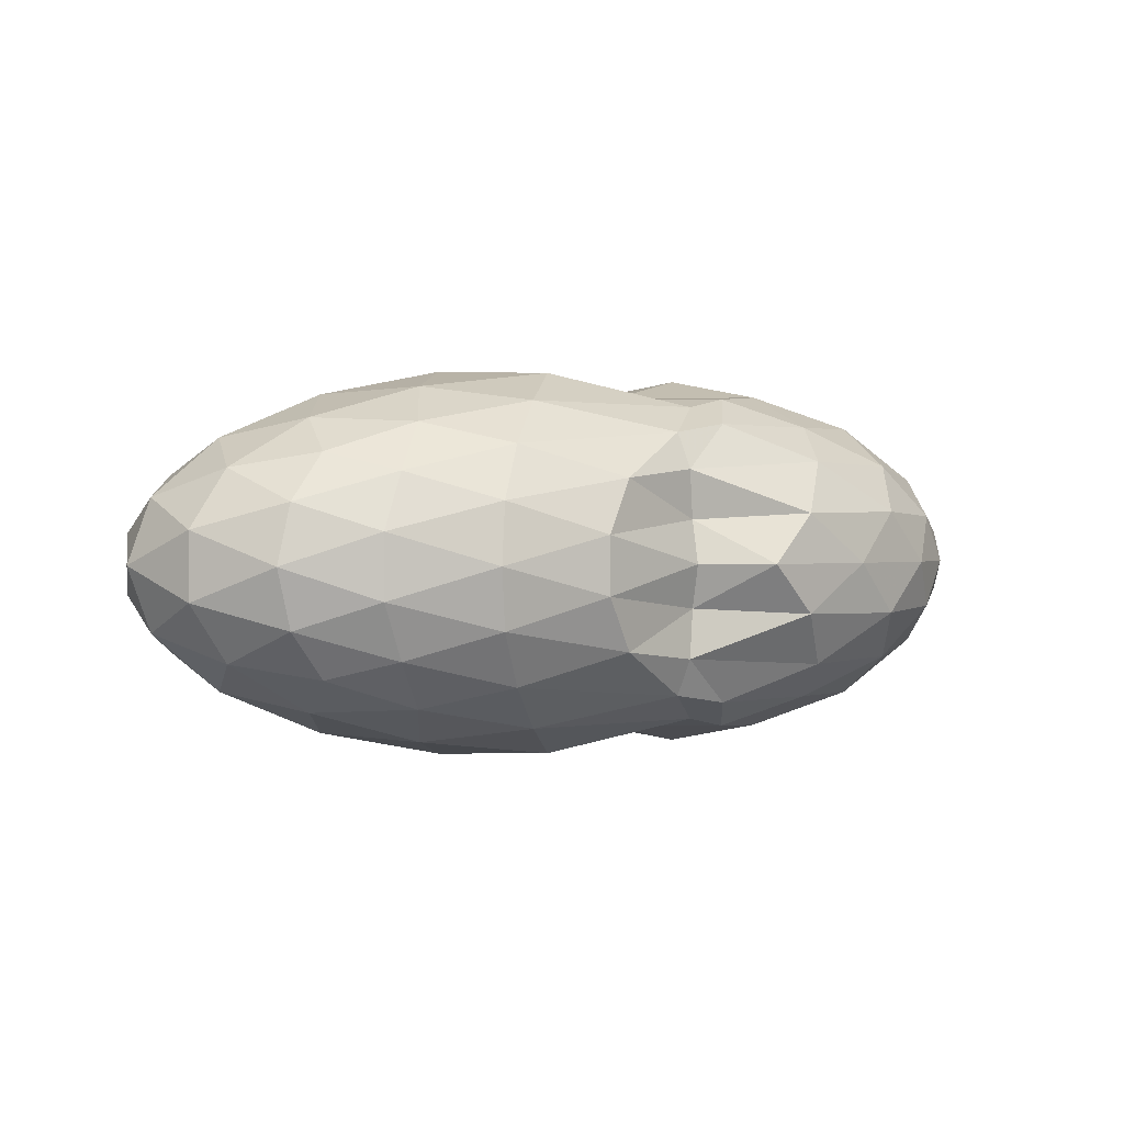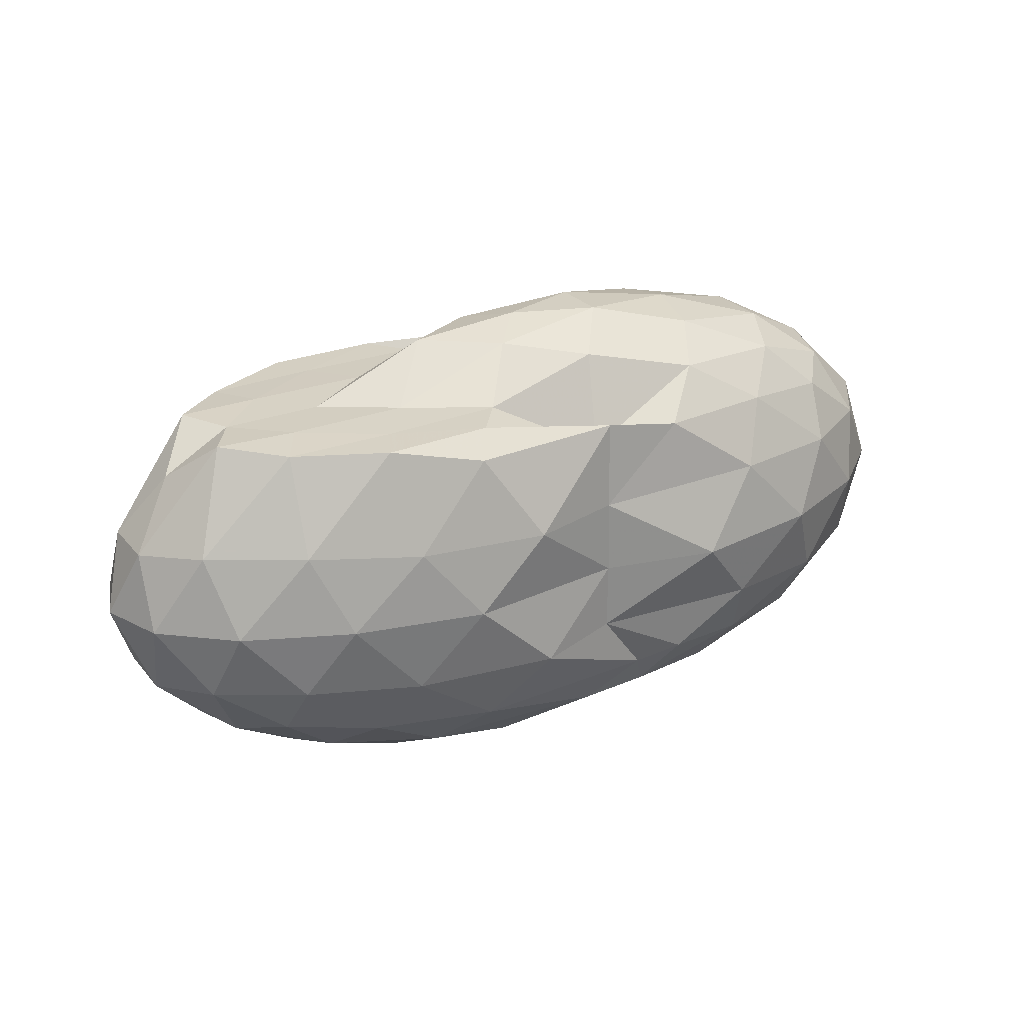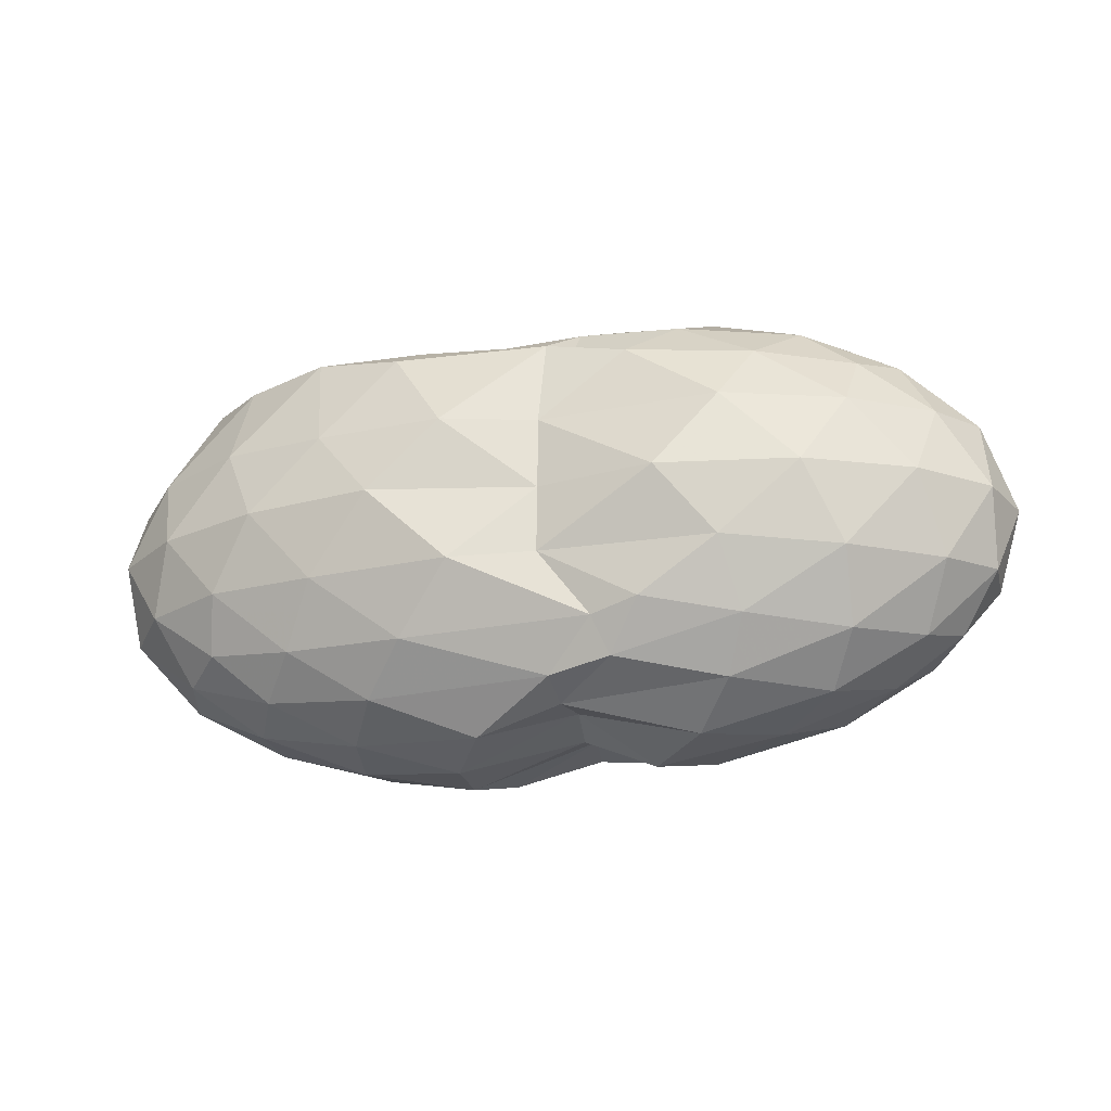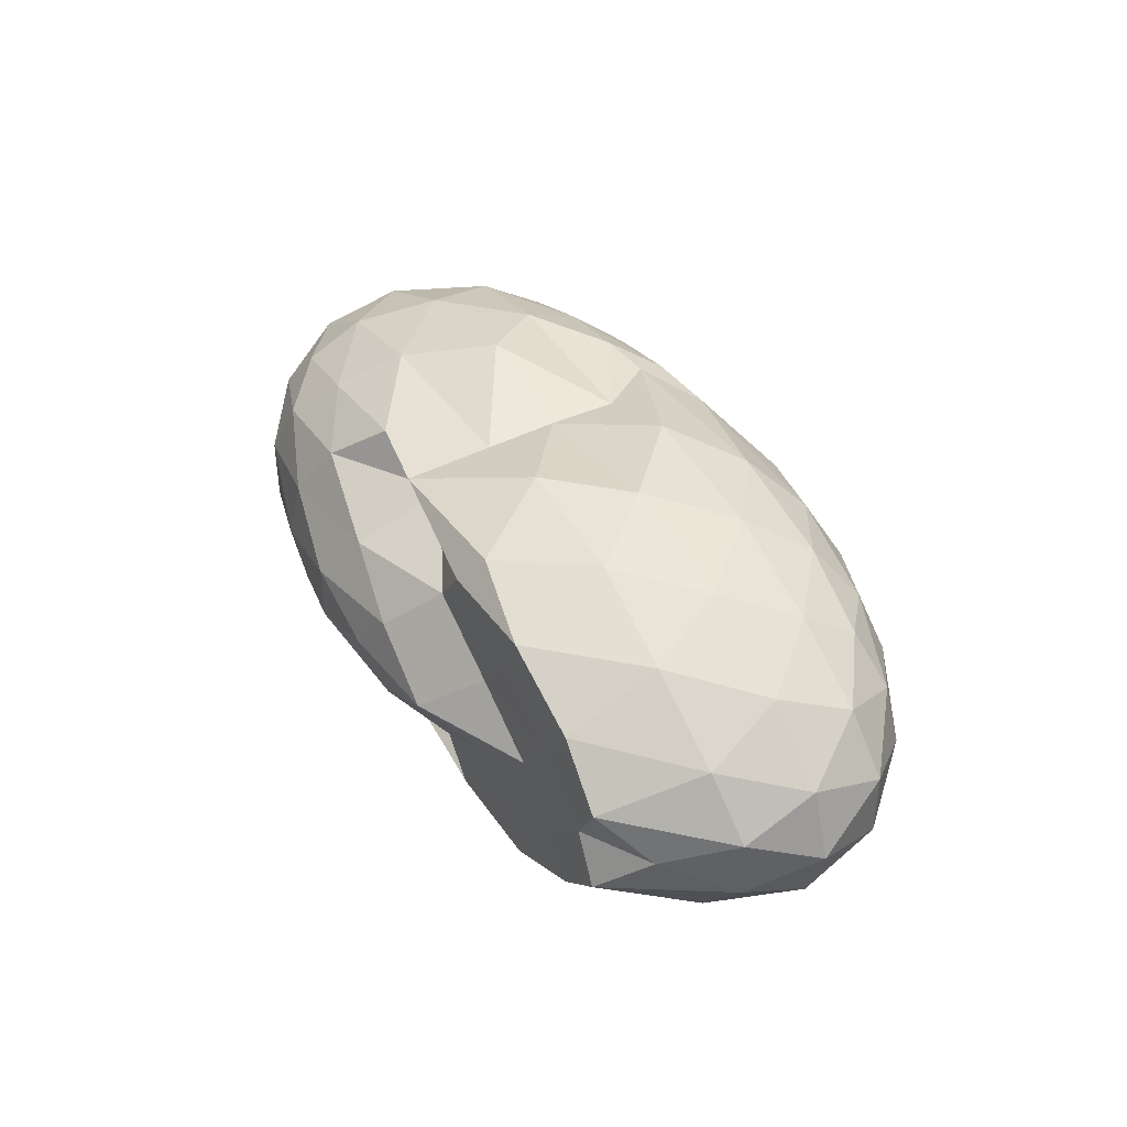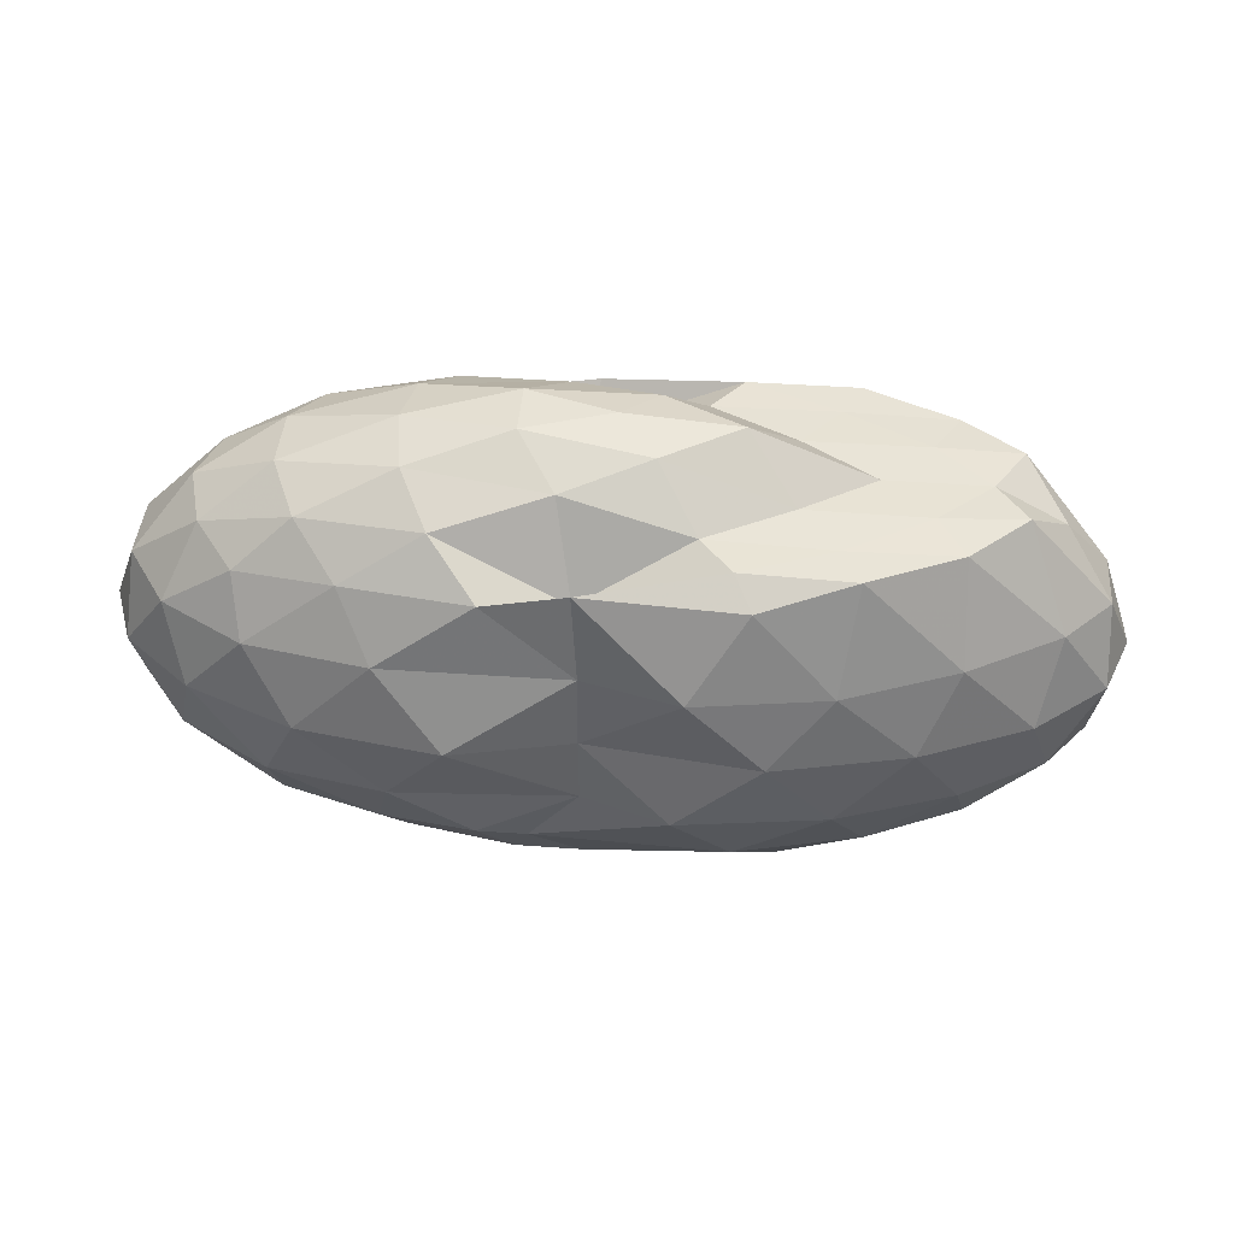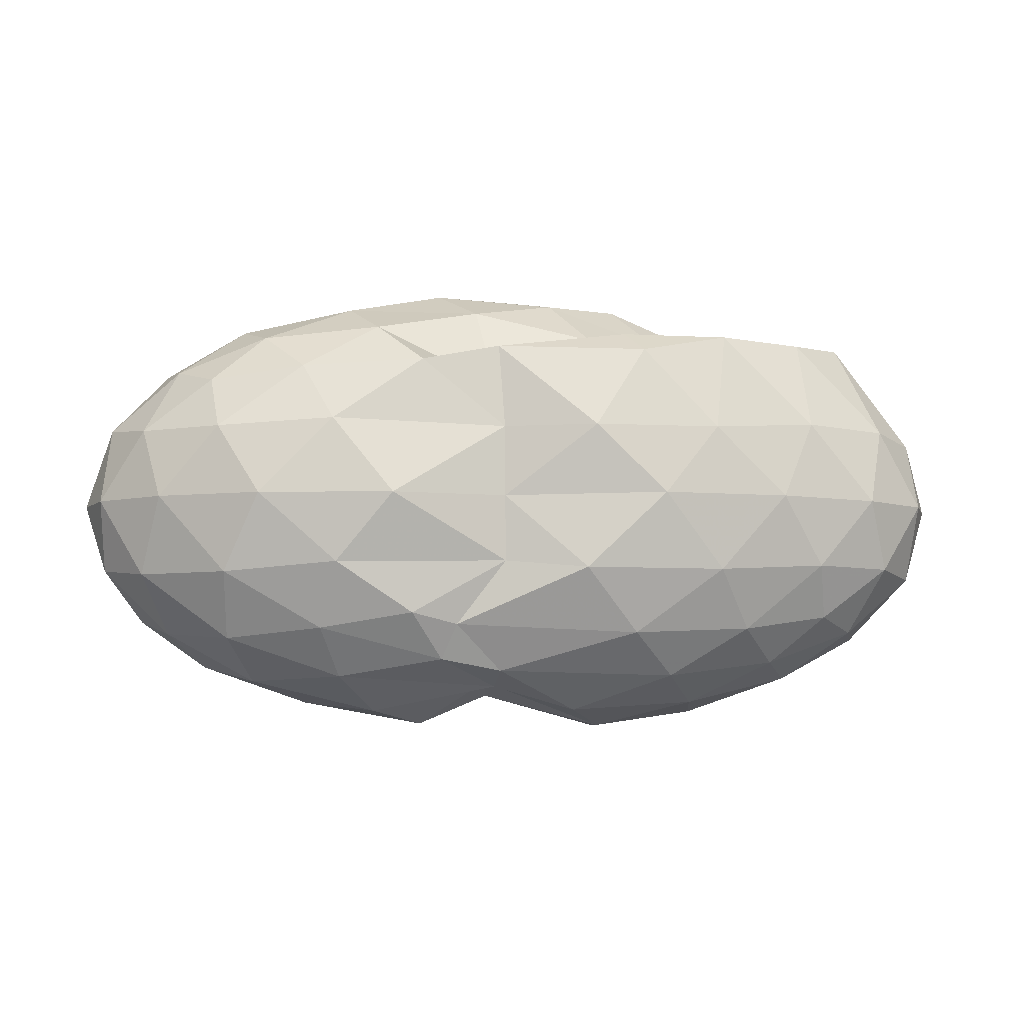
<metadata>
{"format":"obj","ext":"obj","renderer":"f3d","projection":"perspective","resolution":1024,"background":"white","views":[{"elev":0.8,"azim":149.0,"up":"+Y"},{"elev":26.1,"azim":150.0,"up":"+Z"},{"elev":-23.5,"azim":-166.7,"up":"+Z"},{"elev":40.2,"azim":59.9,"up":"+Y"},{"elev":41.9,"azim":4.5,"up":"+Z"},{"elev":-6.0,"azim":-4.9,"up":"+Z"}]}
</metadata>
<code>
v -2.873 -0.0155 1.261
v -3.019 -0.0152 -0.7833
v -1.033 -0.01563 0.7978
v -1.216 0.1978 0.9889
v -1.471 0.4247 0.9713
v -1.88 0.617 0.975
v -2.297 0.7376 0.8877
v -3.005 0.7021 0.8975
v -3.373 0.7087 0.8295
v -3.949 0.6029 0.8067
v -4.398 0.4784 0.7505
v -4.572 0.2596 0.8171
v -4.645 -0.01563 0.845
v -4.572 -0.2908 0.8171
v -4.398 -0.5097 0.7505
v -3.949 -0.6341 0.8066
v -3.373 -0.7403 0.8297
v -3.004 -0.7336 0.8984
v -2.298 -0.7686 0.8874
v -1.88 -0.6483 0.975
v -1.47 -0.4557 0.9715
v -1.216 -0.229 0.989
v -0.8268 0.1235 0.5051
v -1.039 0.383 0.5411
v -1.451 0.6259 0.5431
v -1.951 0.786 0.504
v -2.545 0.8652 0.4987
v -2.978 0.7445 0.4986
v -3.802 0.7707 0.5277
v -4.353 0.6391 0.5019
v -4.728 0.4097 0.5019
v -4.91 0.1401 0.5348
v -4.91 -0.1713 0.5348
v -4.728 -0.441 0.5019
v -4.353 -0.6704 0.5019
v -3.802 -0.8024 0.5277
v -2.978 -0.7761 0.4991
v -2.545 -0.8967 0.4986
v -1.951 -0.8174 0.5042
v -1.451 -0.6572 0.5434
v -1.039 -0.4141 0.541
v -0.8267 -0.1549 0.5053
v -0.815 0.279 0.1748
v -1.128 0.543 0.1753
v -1.613 0.7488 0.1763
v -2.214 0.8749 0.1741
v -2.979 0.7565 0.1611
v -3.517 0.8742 0.1628
v -4.151 0.7695 0.1669
v -4.634 0.5548 0.1669
v -4.944 0.2843 0.1669
v -5.051 -0.01563 0.1669
v -4.944 -0.3155 0.1669
v -4.634 -0.5861 0.1669
v -4.151 -0.8008 0.1669
v -3.517 -0.9063 0.1633
v -2.978 -0.7921 0.1627
v -2.214 -0.9062 0.1741
v -1.613 -0.78 0.1763
v -1.128 -0.5743 0.1754
v -0.815 -0.3103 0.1747
v -0.7068 -0.01564 0.1742
v -1.032 0.4021 -0.1554
v -1.411 0.6249 -0.1535
v -1.931 0.7761 -0.1842
v -2.592 0.8606 -0.1842
v -2.975 0.7566 -0.1499
v -3.782 0.7883 -0.1594
v -4.314 0.6439 -0.201
v -4.726 0.392 -0.201
v -4.935 0.1262 -0.1682
v -4.935 -0.1574 -0.1682
v -4.726 -0.4233 -0.201
v -4.314 -0.6752 -0.201
v -3.782 -0.8194 -0.1595
v -2.974 -0.7881 -0.1495
v -2.592 -0.892 -0.1844
v -1.931 -0.8074 -0.1843
v -1.411 -0.6562 -0.1535
v -1.032 -0.4333 -0.1554
v -0.8476 -0.1687 -0.1891
v -0.8476 0.1375 -0.1891
v -1.364 0.4685 -0.3997
v -1.78 0.6041 -0.4628
v -2.339 0.7113 -0.4873
v -3.204 0.7082 -0.452
v -3.42 0.7547 -0.399
v -3.854 0.6289 -0.4675
v -4.306 0.4487 -0.5112
v -4.611 0.207 -0.4834
v -4.759 -0.01563 -0.4168
v -4.611 -0.2383 -0.4834
v -4.306 -0.48 -0.5112
v -3.854 -0.6601 -0.4673
v -3.419 -0.7867 -0.399
v -3.204 -0.7398 -0.4512
v -2.34 -0.7426 -0.4873
v -1.78 -0.6354 -0.4628
v -1.364 -0.4997 -0.3997
v -1.188 -0.2857 -0.467
v -1.114 -0.01563 -0.4952
v -1.188 0.2545 -0.467
v -1.349 -0.01608 0.9782
v -1.589 0.2133 0.9853
v -1.967 0.4362 0.9789
v -2.379 0.6068 0.9848
v -3.012 0.569 0.733
v -3.587 0.509 1.02
v -4.141 0.3954 0.9763
v -4.256 0.1338 1.05
v -4.256 -0.1651 1.05
v -4.141 -0.4267 0.9763
v -3.586 -0.5392 1.021
v -3.013 -0.5998 0.7322
v -2.379 -0.6379 0.985
v -1.967 -0.4681 0.9786
v -1.59 -0.2445 0.9854
v -1.809 -0.0156 0.983
v -2.14 0.2079 0.9903
v -2.523 0.4193 0.9879
v -3.093 0.3602 1.125
v -3.721 0.2633 1.151
v -3.762 -0.01586 1.197
v -3.721 -0.2945 1.151
v -3.093 -0.3904 1.126
v -2.524 -0.4506 0.9879
v -2.139 -0.239 0.9903
v -2.356 -0.01565 1.217
v -2.706 0.1941 1.202
v -3.267 0.1175 1.258
v -3.266 -0.1489 1.257
v -2.705 -0.2253 1.201
v -1.623 0.3863 -0.6215
v -2.143 0.5094 -0.6889
v -2.987 0.5789 -0.6692
v -3.272 0.6258 -0.6159
v -3.763 0.4587 -0.6954
v -4.189 0.2262 -0.716
v -4.441 -0.01563 -0.6426
v -4.189 -0.2575 -0.716
v -3.763 -0.4902 -0.6957
v -3.274 -0.6561 -0.6159
v -2.986 -0.6102 -0.6696
v -2.143 -0.5407 -0.6889
v -1.623 -0.4175 -0.6215
v -1.506 -0.1618 -0.6954
v -1.506 0.1305 -0.6954
v -2.011 0.2617 -0.8166
v -2.608 0.3641 -0.8553
v -3.004 0.4108 -0.7429
v -3.593 0.2156 -0.8613
v -3.933 -0.01552 -0.8189
v -3.593 -0.2469 -0.8608
v -3.004 -0.4421 -0.7428
v -2.608 -0.3945 -0.8554
v -2.011 -0.2929 -0.8166
v -1.97 -0.01563 -0.8632
v -2.462 0.117 -0.9321
v -3.035 0.1846 -0.7167
v -3.352 -0.01609 -0.9247
v -3.035 -0.2161 -0.717
v -2.461 -0.1484 -0.9321
f 3 23 4
f 4 23 24
f 4 24 5
f 5 24 25
f 5 25 6
f 6 25 26
f 6 26 7
f 7 26 27
f 7 27 8
f 8 27 28
f 8 28 9
f 9 28 29
f 9 29 10
f 10 29 30
f 10 30 11
f 11 30 31
f 11 31 12
f 12 31 32
f 12 32 13
f 13 32 33
f 13 33 14
f 14 33 34
f 14 34 15
f 15 34 35
f 15 35 16
f 16 35 36
f 16 36 17
f 17 36 37
f 17 37 18
f 18 37 38
f 18 38 19
f 19 38 39
f 19 39 20
f 20 39 40
f 20 40 21
f 21 40 41
f 21 41 22
f 22 41 42
f 22 42 3
f 3 42 23
f 23 43 24
f 24 43 44
f 24 44 25
f 25 44 45
f 25 45 26
f 26 45 46
f 26 46 27
f 27 46 47
f 27 47 28
f 28 47 48
f 28 48 29
f 29 48 49
f 29 49 30
f 30 49 50
f 30 50 31
f 31 50 51
f 31 51 32
f 32 51 52
f 32 52 33
f 33 52 53
f 33 53 34
f 34 53 54
f 34 54 35
f 35 54 55
f 35 55 36
f 36 55 56
f 36 56 37
f 37 56 57
f 37 57 38
f 38 57 58
f 38 58 39
f 39 58 59
f 39 59 40
f 40 59 60
f 40 60 41
f 41 60 61
f 41 61 42
f 42 61 62
f 42 62 23
f 23 62 43
f 43 63 44
f 44 63 64
f 44 64 45
f 45 64 65
f 45 65 46
f 46 65 66
f 46 66 47
f 47 66 67
f 47 67 48
f 48 67 68
f 48 68 49
f 49 68 69
f 49 69 50
f 50 69 70
f 50 70 51
f 51 70 71
f 51 71 52
f 52 71 72
f 52 72 53
f 53 72 73
f 53 73 54
f 54 73 74
f 54 74 55
f 55 74 75
f 55 75 56
f 56 75 76
f 56 76 57
f 57 76 77
f 57 77 58
f 58 77 78
f 58 78 59
f 59 78 79
f 59 79 60
f 60 79 80
f 60 80 61
f 61 80 81
f 61 81 62
f 62 81 82
f 62 82 43
f 43 82 63
f 63 83 64
f 64 83 84
f 64 84 65
f 65 84 85
f 65 85 66
f 66 85 86
f 66 86 67
f 67 86 87
f 67 87 68
f 68 87 88
f 68 88 69
f 69 88 89
f 69 89 70
f 70 89 90
f 70 90 71
f 71 90 91
f 71 91 72
f 72 91 92
f 72 92 73
f 73 92 93
f 73 93 74
f 74 93 94
f 74 94 75
f 75 94 95
f 75 95 76
f 76 95 96
f 76 96 77
f 77 96 97
f 77 97 78
f 78 97 98
f 78 98 79
f 79 98 99
f 79 99 80
f 80 99 100
f 80 100 81
f 81 100 101
f 81 101 82
f 82 101 102
f 82 102 63
f 63 102 83
f 103 104 118
f 104 119 118
f 104 105 119
f 105 120 119
f 105 106 120
f 106 107 120
f 107 121 120
f 107 108 121
f 108 122 121
f 108 109 122
f 109 110 122
f 110 123 122
f 110 111 123
f 111 124 123
f 111 112 124
f 112 113 124
f 113 125 124
f 113 114 125
f 114 126 125
f 114 115 126
f 115 116 126
f 116 127 126
f 116 117 127
f 117 118 127
f 117 103 118
f 118 119 128
f 119 129 128
f 119 120 129
f 120 121 129
f 121 130 129
f 121 122 130
f 122 123 130
f 123 131 130
f 123 124 131
f 124 125 131
f 125 132 131
f 125 126 132
f 126 127 132
f 127 128 132
f 127 118 128
f 133 148 134
f 134 148 149
f 134 149 135
f 135 149 150
f 135 150 136
f 136 150 137
f 137 150 151
f 137 151 138
f 138 151 152
f 138 152 139
f 139 152 140
f 140 152 153
f 140 153 141
f 141 153 154
f 141 154 142
f 142 154 143
f 143 154 155
f 143 155 144
f 144 155 156
f 144 156 145
f 145 156 146
f 146 156 157
f 146 157 147
f 147 157 148
f 147 148 133
f 148 158 149
f 149 158 159
f 149 159 150
f 150 159 151
f 151 159 160
f 151 160 152
f 152 160 153
f 153 160 161
f 153 161 154
f 154 161 155
f 155 161 162
f 155 162 156
f 156 162 157
f 157 162 158
f 157 158 148
f 3 4 103
f 103 4 104
f 4 5 104
f 104 5 105
f 5 6 105
f 105 6 106
f 6 7 106
f 7 8 106
f 106 8 107
f 8 9 107
f 107 9 108
f 9 10 108
f 108 10 109
f 10 11 109
f 11 12 109
f 109 12 110
f 12 13 110
f 110 13 111
f 13 14 111
f 111 14 112
f 14 15 112
f 15 16 112
f 112 16 113
f 16 17 113
f 113 17 114
f 17 18 114
f 114 18 115
f 18 19 115
f 19 20 115
f 115 20 116
f 20 21 116
f 116 21 117
f 21 22 117
f 117 22 103
f 22 3 103
f 83 133 84
f 84 133 134
f 84 134 85
f 85 134 135
f 85 135 86
f 86 135 136
f 86 136 87
f 87 136 88
f 88 136 137
f 88 137 89
f 89 137 138
f 89 138 90
f 90 138 139
f 90 139 91
f 91 139 92
f 92 139 140
f 92 140 93
f 93 140 141
f 93 141 94
f 94 141 142
f 94 142 95
f 95 142 96
f 96 142 143
f 96 143 97
f 97 143 144
f 97 144 98
f 98 144 145
f 98 145 99
f 99 145 100
f 100 145 146
f 100 146 101
f 101 146 147
f 101 147 102
f 102 147 133
f 102 133 83
f 128 129 1
f 129 130 1
f 130 131 1
f 131 132 1
f 132 128 1
f 159 158 2
f 160 159 2
f 161 160 2
f 162 161 2
f 158 162 2

</code>
